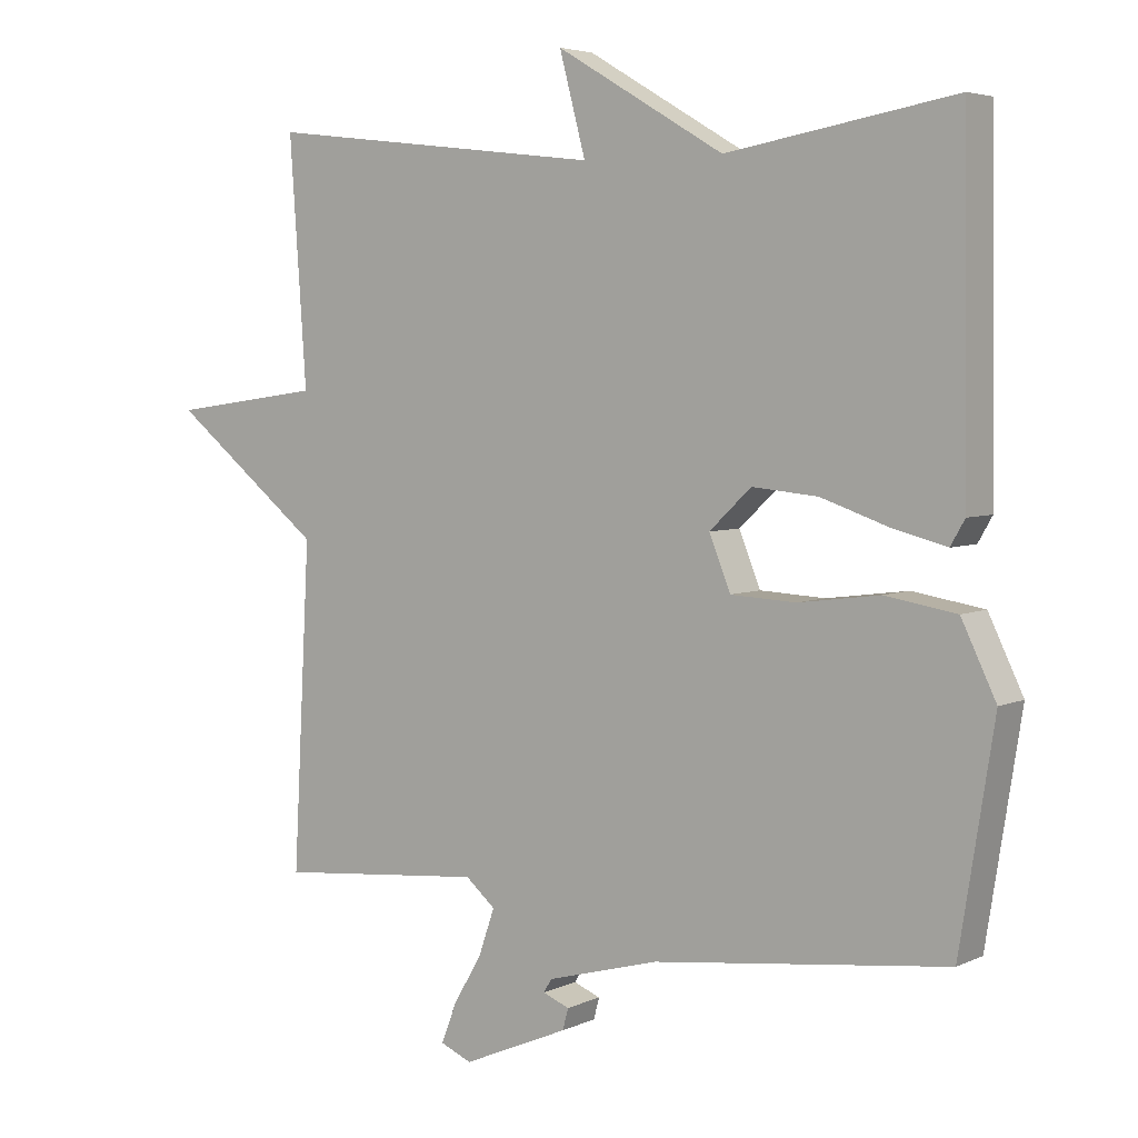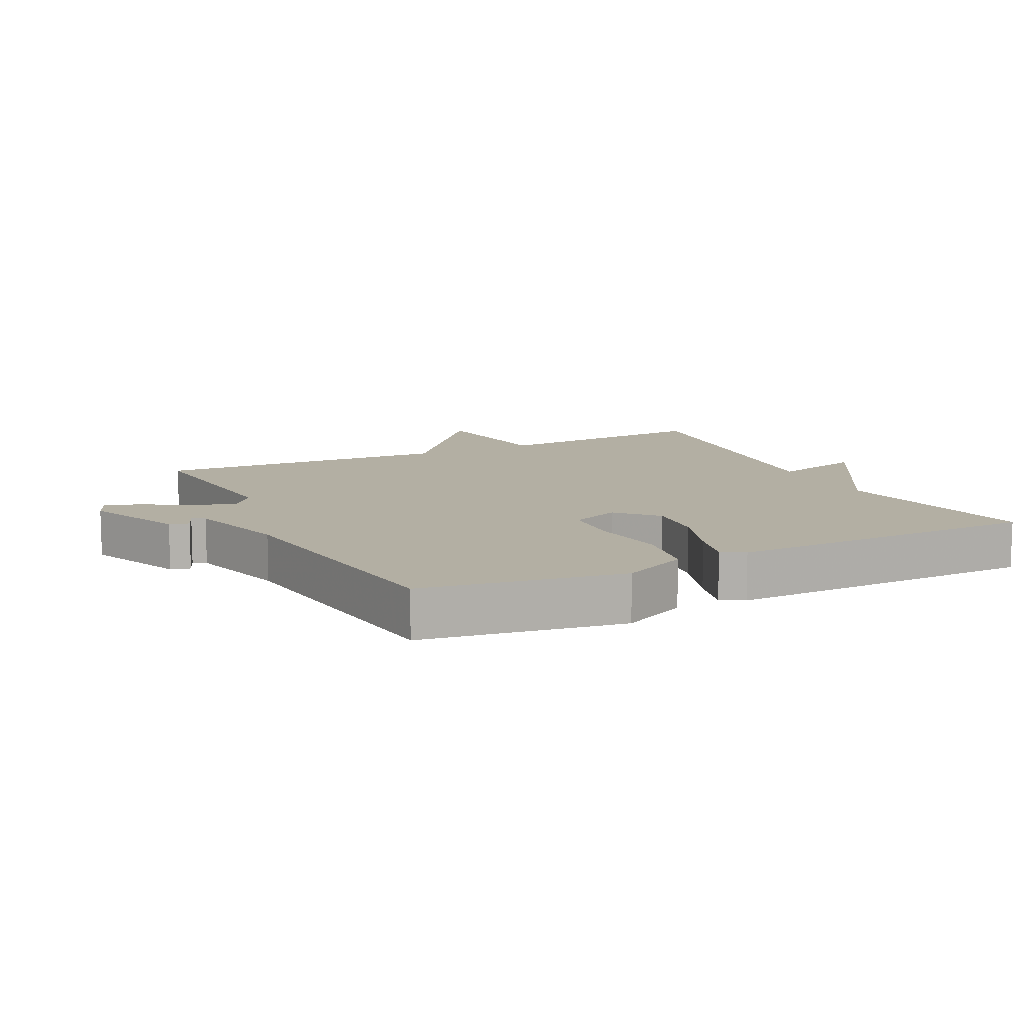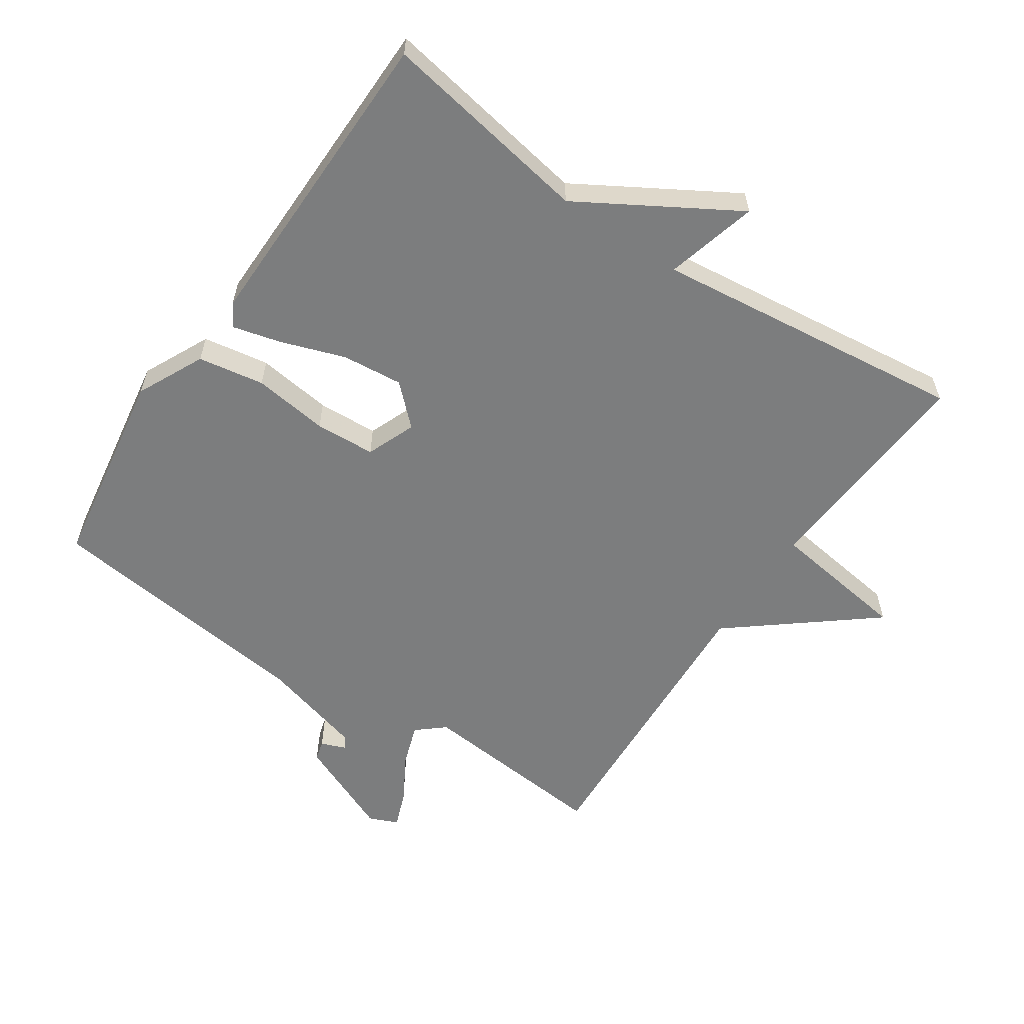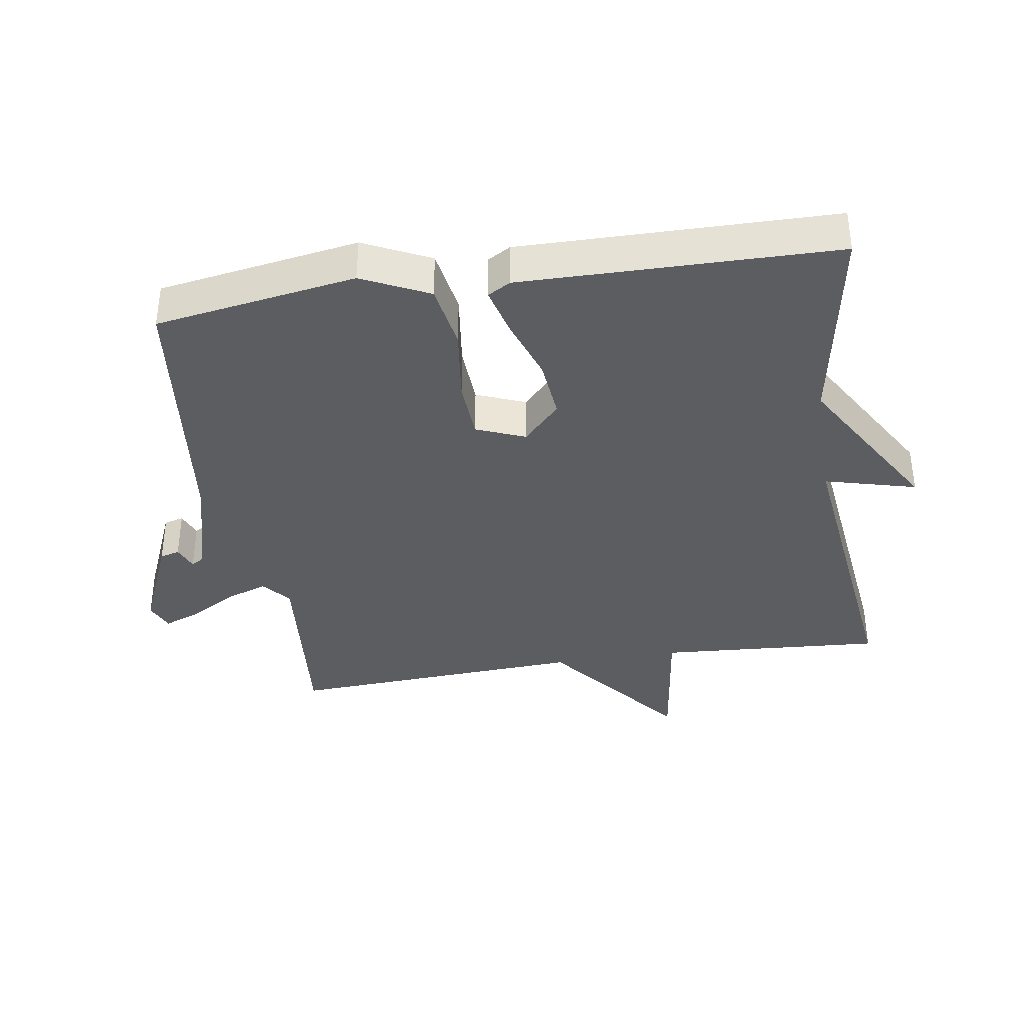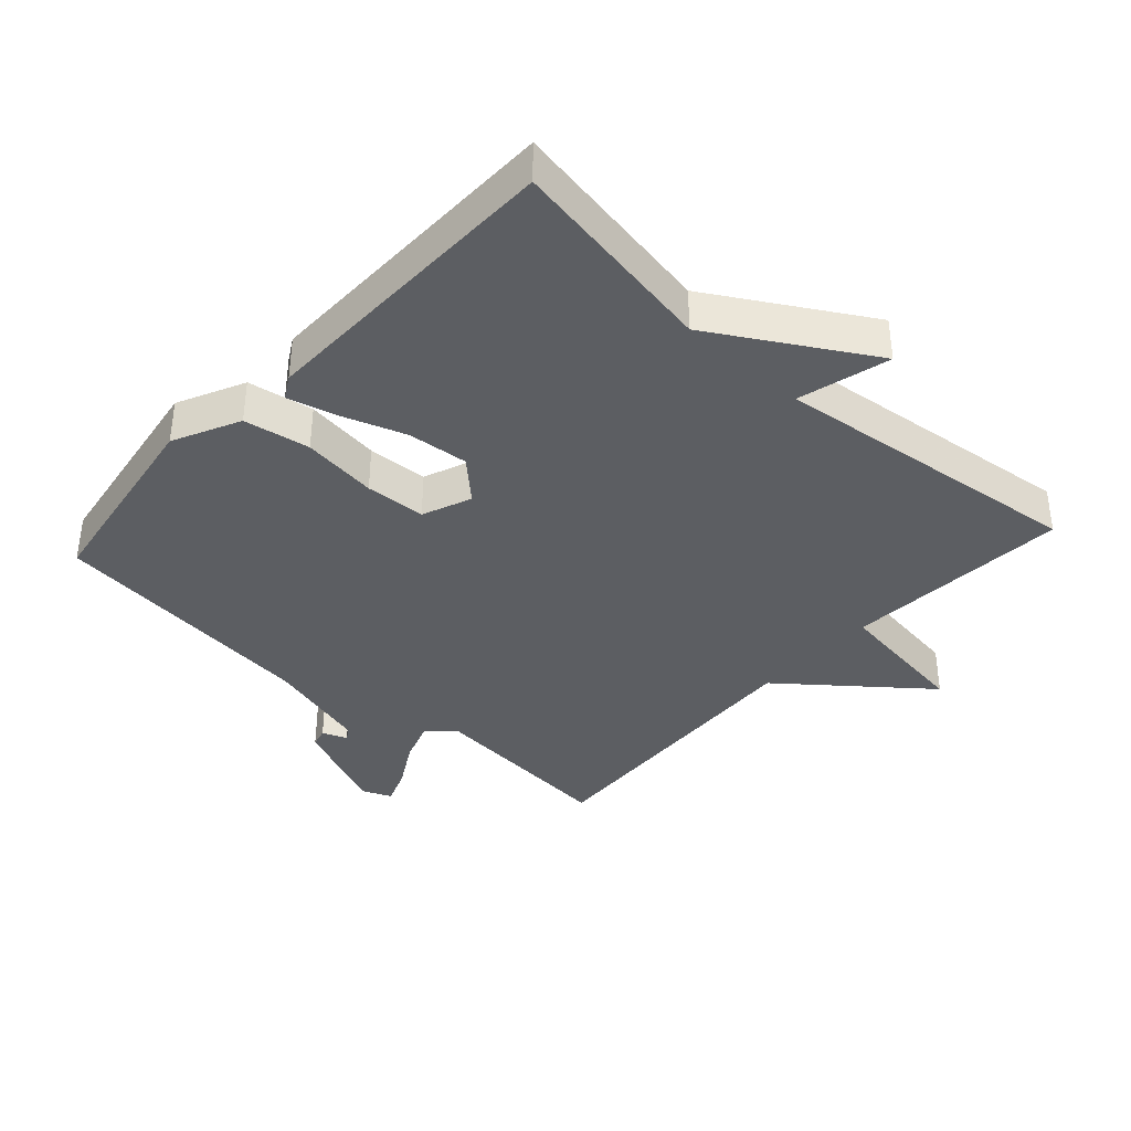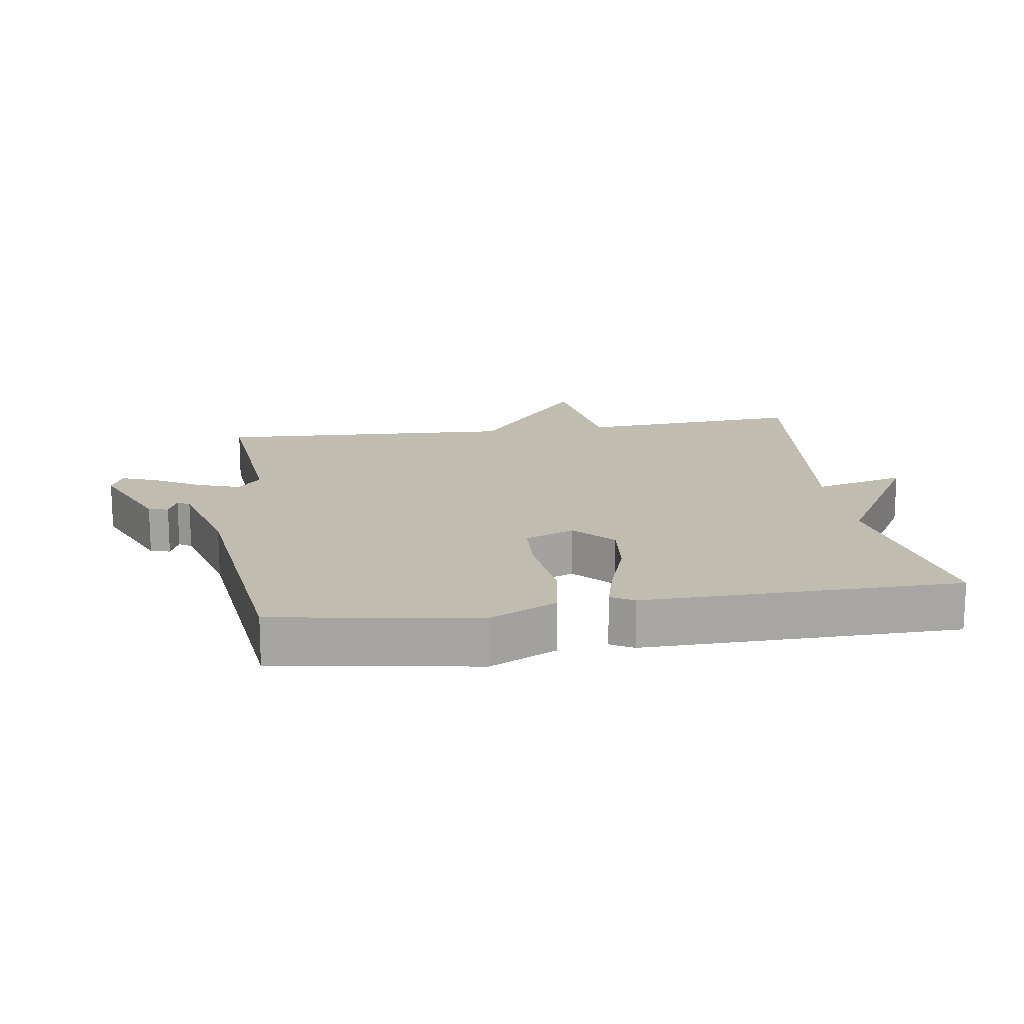
<metadata>
{"format":"obj","ext":"obj","renderer":"f3d","projection":"perspective","resolution":1024,"background":"white","views":[{"elev":4.6,"azim":-145.0,"up":"+Z"},{"elev":11.1,"azim":-116.4,"up":"+Y"},{"elev":-59.0,"azim":-34.0,"up":"+Y"},{"elev":-37.2,"azim":-81.1,"up":"+Y"},{"elev":-37.7,"azim":-42.3,"up":"+Y"},{"elev":16.3,"azim":-98.6,"up":"+Y"}]}
</metadata>
<code>
v -0.5 0.07 0.5
v -0.178 0.07 0.444
v 0.059 0.07 0.584
v 0.022 0.07 0.444
v 0.5 0.07 0.5
v 0.476 0.07 0.156
v 0.689 0.07 0.127
v 0.476 0.07 -0.044
v 0.5 0.07 -0.5
v 0.207 0.07 -0.474
v 0.165 0.07 -0.51
v 0.187 0.07 -0.574
v 0.228 0.07 -0.645
v 0.249 0.07 -0.7
v 0.205 0.07 -0.719
v 0.055 0.07 -0.655
v 0.047 0.07 -0.625
v 0.085 0.07 -0.61
v 0.073 0.07 -0.591
v -0.085 0.07 -0.548
v -0.5 0.07 -0.5
v -0.549 0.07 -0.193
v -0.5 0.07 -0.091
v -0.399 0.07 -0.074
v -0.284 0.07 -0.089
v -0.192 0.07 -0.084
v -0.162 0.07 -0.009
v -0.221 0.07 0.047
v -0.314 0.07 0.038
v -0.412 0.07 0.004
v -0.486 0.07 -0.015
v -0.506 0.07 0.02
v -0.5 0 0.5
v -0.178 0 0.444
v 0.059 0 0.584
v 0.022 0 0.444
v 0.5 0 0.5
v 0.476 0 0.156
v 0.689 0 0.127
v 0.476 0 -0.044
v 0.5 0 -0.5
v 0.207 0 -0.474
v 0.165 0 -0.51
v 0.187 0 -0.574
v 0.228 0 -0.645
v 0.249 0 -0.7
v 0.205 0 -0.719
v 0.055 0 -0.655
v 0.047 0 -0.625
v 0.085 0 -0.61
v 0.073 0 -0.591
v -0.085 0 -0.548
v -0.5 0 -0.5
v -0.549 0 -0.193
v -0.5 0 -0.091
v -0.399 0 -0.074
v -0.284 0 -0.089
v -0.192 0 -0.084
v -0.162 0 -0.009
v -0.221 0 0.047
v -0.314 0 0.038
v -0.412 0 0.004
v -0.486 0 -0.015
v -0.506 0 0.02
f 32 1 2
f 31 32 2
f 30 31 2
f 29 30 2
f 2 3 4
f 29 2 4
f 28 29 4
f 4 5 6
f 28 4 6
f 27 28 6
f 6 7 8
f 27 6 8
f 26 27 8
f 23 24 25
f 22 23 25
f 21 22 25
f 20 21 25
f 19 20 25 26
f 18 19 26 8
f 16 17 18
f 15 16 18
f 14 15 18
f 13 14 18
f 12 13 18
f 11 12 18
f 8 9 10
f 8 10 11
f 8 11 18
f 34 33 64
f 34 64 63
f 34 63 62
f 34 62 61
f 36 35 34
f 36 34 61
f 36 61 60
f 38 37 36
f 38 36 60
f 38 60 59
f 40 39 38
f 40 38 59
f 40 59 58
f 57 56 55
f 57 55 54
f 57 54 53
f 57 53 52
f 58 57 52 51
f 40 58 51 50
f 50 49 48
f 50 48 47
f 50 47 46
f 50 46 45
f 50 45 44
f 50 44 43
f 42 41 40
f 43 42 40
f 50 43 40
f 1 33 34 2
f 2 34 35 3
f 3 35 36 4
f 4 36 37 5
f 5 37 38 6
f 6 38 39 7
f 7 39 40 8
f 8 40 41 9
f 9 41 42 10
f 10 42 43 11
f 11 43 44 12
f 12 44 45 13
f 13 45 46 14
f 14 46 47 15
f 15 47 48 16
f 16 48 49 17
f 17 49 50 18
f 18 50 51 19
f 19 51 52 20
f 20 52 53 21
f 21 53 54 22
f 22 54 55 23
f 23 55 56 24
f 24 56 57 25
f 25 57 58 26
f 26 58 59 27
f 27 59 60 28
f 28 60 61 29
f 29 61 62 30
f 30 62 63 31
f 31 63 64 32
f 32 64 33 1

</code>
